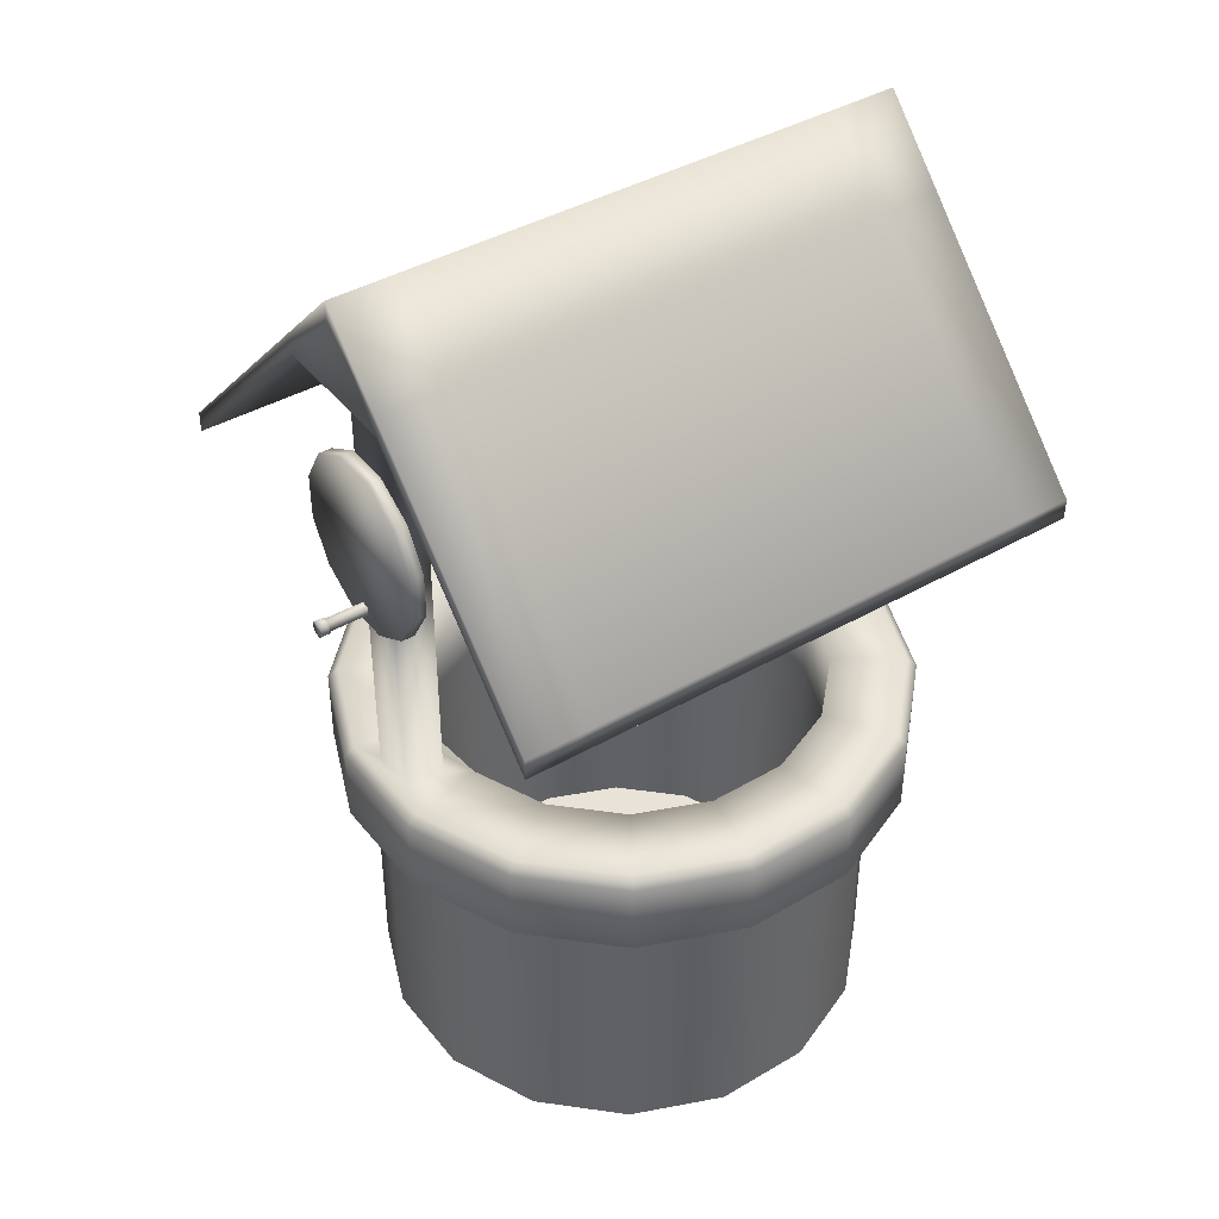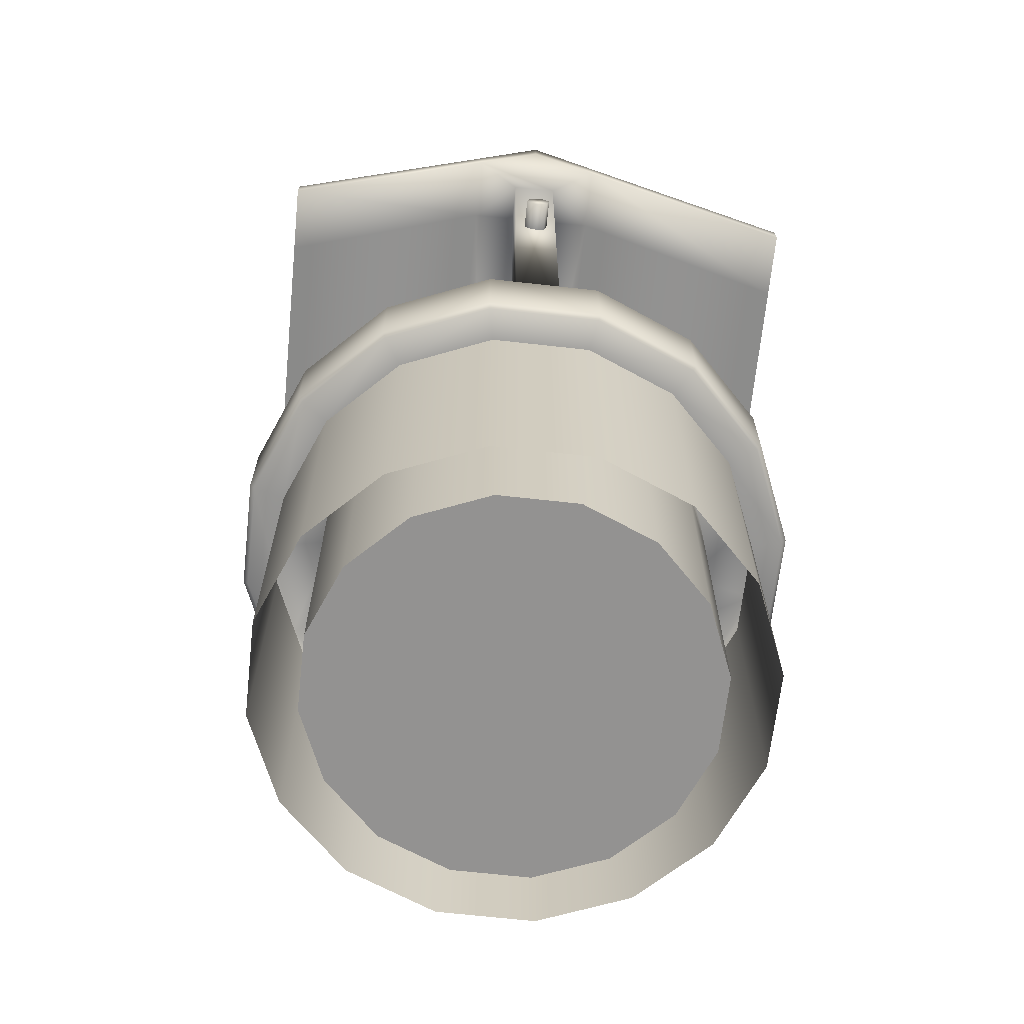
<metadata>
{"format":"obj","ext":"obj","renderer":"f3d","projection":"perspective","resolution":1024,"background":"white","views":[{"elev":41.8,"azim":145.4,"up":"+Y"},{"elev":-66.4,"azim":-95.7,"up":"+Y"}]}
</metadata>
<code>
o well.covered
v -0.9069 2.346 -0.03275
v -0.9069 2.301 -0.04474
v -0.9069 2.269 -0.01199
v -0.9069 2.281 0.03275
v -0.9069 2.325 0.04474
v -0.9069 2.358 0.01199
v -1.013 2.346 -0.03275
v -1.013 2.301 -0.04474
v -1.013 2.269 -0.01199
v -1.013 2.281 0.03275
v -1.013 2.325 0.04474
v -1.013 2.358 0.01199
v 0.9101 2.529 -0.2158
v 0.9101 2.393 -0.2947
v 0.9101 2.235 -0.2947
v 0.9101 2.098 -0.2158
v 0.9101 2.019 -0.07897
v 0.9101 2.019 0.07897
v 0.9101 2.098 0.2158
v 0.9101 2.235 0.2947
v 0.9101 2.393 0.2947
v 0.9101 2.529 0.2158
v 0.9101 2.608 0.07897
v 0.9101 2.608 -0.07897
v 0.9571 2.529 -0.2158
v 0.9571 2.393 -0.2947
v 0.9571 2.235 -0.2947
v 0.9571 2.098 -0.2158
v 0.9571 2.019 -0.07897
v 0.9571 2.019 0.07897
v 0.9571 2.098 0.2158
v 0.9571 2.235 0.2947
v 0.9571 2.393 0.2947
v 0.9571 2.529 0.2158
v 0.9571 2.608 0.07897
v 0.9571 2.608 -0.07897
v 0.9584 2.088 -0.01741
v 0.9584 2.064 -0.02378
v 0.9584 2.047 -0.006372
v 0.9584 2.053 0.01741
v 0.9584 2.077 0.02378
v 0.9584 2.095 0.006372
v 1.092 2.088 -0.01741
v 1.092 2.064 -0.02378
v 1.092 2.047 -0.006372
v 1.092 2.053 0.01741
v 1.092 2.077 0.02378
v 1.092 2.095 0.006372
v 1.096 2.092 -0.0215
v 1.096 2.063 -0.02937
v 1.096 2.041 -0.007869
v 1.096 2.049 0.0215
v 1.096 2.079 0.02937
v 1.096 2.1 0.00787
v 1.123 2.063 -0.02937
v 1.123 2.092 -0.0215
v 1.123 2.041 -0.007869
v 1.123 2.049 0.0215
v 1.123 2.079 0.02937
v 1.123 2.1 0.00787
v 0.7631 2.346 -0.03275
v 0.7631 2.302 -0.04474
v 0.7631 2.269 -0.01199
v 0.7631 2.281 0.03275
v 0.7631 2.326 0.04474
v 0.7631 2.358 0.01199
v -0.7653 2.346 -0.03275
v -0.7653 2.302 -0.04474
v -0.7653 2.269 -0.01199
v -0.7653 2.281 0.03275
v -0.7653 2.326 0.04474
v -0.7653 2.358 0.01199
v 0.4754 0 -0.7321
v 0.7194 0 -0.4944
v 0.8539 0 -0.1815
v 0.8583 0 0.1591
v 0.7321 0 0.4754
v 0.4944 0 0.7194
v 0.1815 0 0.8539
v -0.1591 0 0.8583
v -0.4754 0 0.7321
v -0.7194 0 0.4944
v -0.8539 0 0.1815
v -0.8583 0 -0.1591
v -0.7321 0 -0.4754
v -0.4944 0 -0.7194
v -0.1815 0 -0.8539
v 0.1591 0 -0.8583
v 0.4754 1 -0.7321
v 0.7194 1 -0.4944
v 0.8539 1 -0.1815
v 0.8583 1 0.1591
v 0.7321 1 0.4754
v 0.4944 1 0.7194
v 0.1815 1 0.8539
v -0.1591 1 0.8583
v -0.4754 1 0.7321
v -0.7194 1 0.4944
v -0.8539 1 0.1815
v -0.8583 1 -0.1591
v -0.7321 1 -0.4754
v -0.4944 1 -0.7194
v -0.1815 1 -0.8539
v 0.1591 1 -0.8583
v 0.5804 0.009845 -0.3989
v 0.3836 0.009845 -0.5907
v 0.6889 0.009845 -0.1464
v 0.6925 0.009845 0.1284
v 0.5907 0.009845 0.3836
v 0.3989 0.009845 0.5804
v 0.1464 0.009845 0.6889
v -0.1284 0.009845 0.6925
v -0.3836 0.009845 0.5907
v -0.5804 0.009845 0.3989
v -0.6889 0.009845 0.1464
v -0.6925 0.009845 -0.1284
v -0.5907 0.009845 -0.3836
v -0.3989 0.009845 -0.5804
v -0.1464 0.009845 -0.6889
v 0.1284 0.009845 -0.6925
v 0.3836 0.997 -0.5907
v 0.5804 0.997 -0.3989
v 0.6889 0.997 -0.1464
v 0.6925 0.997 0.1284
v 0.5907 0.997 0.3836
v 0.3989 0.997 0.5804
v 0.1464 0.997 0.6889
v -0.1284 0.997 0.6925
v -0.3836 0.997 0.5907
v -0.5804 0.997 0.3989
v -0.6889 0.997 0.1464
v -0.6925 0.997 -0.1284
v -0.5907 0.997 -0.3836
v -0.3989 0.997 -0.5804
v -0.1464 0.997 -0.6889
v 0.1284 0.997 -0.6925
v 0.1284 0.997 -0.6925
v -0.1464 0.997 -0.6889
v -0.3989 0.997 -0.5804
v -0.5907 0.997 -0.3836
v -0.6925 0.997 -0.1284
v -0.6889 0.997 0.1464
v -0.5804 0.997 0.3989
v -0.3836 0.997 0.5907
v -0.1284 0.997 0.6925
v 0.1464 0.997 0.6889
v 0.3989 0.997 0.5804
v 0.5907 0.997 0.3836
v 0.6925 0.997 0.1284
v 0.6889 0.997 -0.1464
v 0.5804 0.997 -0.3989
v 0.3836 0.997 -0.5907
v 0.1284 0.009845 -0.6925
v -0.1464 0.009845 -0.6889
v -0.3989 0.009845 -0.5804
v -0.5907 0.009845 -0.3836
v -0.6925 0.009845 -0.1284
v -0.6889 0.009845 0.1464
v -0.5804 0.009845 0.3989
v -0.3836 0.009845 0.5907
v -0.1284 0.009845 0.6925
v 0.1464 0.009845 0.6889
v 0.3989 0.009845 0.5804
v 0.5907 0.009845 0.3836
v 0.6925 0.009845 0.1284
v 0.6889 0.009845 -0.1464
v 0.3836 0.009845 -0.5907
v 0.5804 0.009845 -0.3989
v 0.1591 1 -0.8583
v -0.1815 1 -0.8539
v -0.4944 1 -0.7194
v -0.7321 1 -0.4754
v -0.8583 1 -0.1591
v -0.8539 1 0.1815
v -0.7194 1 0.4944
v -0.4754 1 0.7321
v -0.1591 1 0.8583
v 0.1815 1 0.8539
v 0.4944 1 0.7194
v 0.7321 1 0.4754
v 0.8583 1 0.1591
v 0.8539 1 -0.1815
v 0.7194 1 -0.4944
v 0.4754 1 -0.7321
v 0.5804 1.335 -0.3989
v 0.3836 1.335 -0.5907
v 0.6889 1.335 -0.1464
v 0.7038 1.318 0.1274
v 0.5907 1.335 0.3836
v 0.3989 1.335 0.5804
v 0.1464 1.335 0.6889
v -0.1284 1.335 0.6925
v -0.3836 1.335 0.5907
v -0.5804 1.335 0.3989
v -0.6889 1.335 0.1464
v -0.6925 1.335 -0.1284
v -0.5907 1.335 -0.3836
v -0.3989 1.335 -0.5804
v -0.1464 1.335 -0.6889
v 0.1284 1.335 -0.6925
v -0.7658 1.335 -0.0804
v -0.7658 1.335 0.0804
v 0.7658 1.335 0.0804
v 0.7658 1.335 -0.0804
v -0.9064 1.335 -0.0804
v -0.9064 1.335 0.0804
v 0.9064 1.335 0.0804
v 0.9064 1.335 -0.0804
v 0.9064 2.899 -0.0804
v 0.9064 2.899 0.0804
v -0.9064 2.899 0.0804
v -0.9064 2.899 -0.0804
v 0.7658 2.899 -0.0804
v 0.7658 2.899 0.0804
v -0.7658 2.899 0.0804
v -0.7658 2.899 -0.0804
v 1 2.159 -0.9581
v 1 2.159 0.9581
v -1 2.159 0.9581
v -1 2.159 -0.9581
v 1 3.145 0
v -1 3.145 -0
v -1 3.219 -0
v 1 3.219 0
v -1 2.233 -0.9581
v -1 2.233 0.9581
v 1 2.233 0.9581
v 1 2.233 -0.9581
v 1 2.899 0.2395
v -1 2.899 0.2395
v -1 2.972 0.2395
v 1 2.972 0.2395
v 1 2.899 -0.2395
v -1 2.899 -0.2395
v -1 2.972 -0.2395
v 1 2.972 -0.2395
v 0.7662 2.159 0.9581
v -0.7662 2.159 0.9581
v 0.7662 2.159 -0.9581
v -0.7662 2.159 -0.9581
v -0.7662 2.233 -0.9581
v 0.7662 2.233 -0.9581
v -0.7662 2.233 0.9581
v 0.7662 2.233 0.9581
v -0.7662 3.219 -0
v 0.7662 3.219 -0
v 0.7662 2.899 0.2395
v -0.7662 2.899 0.2395
v -0.7662 2.972 0.2395
v 0.7662 2.972 0.2395
v 0.7662 2.899 -0.2395
v -0.7662 2.899 -0.2395
v -0.7662 2.972 -0.2395
v 0.7662 2.972 -0.2395
v 0.5352 1.012 -0.8241
v 0.8099 1.012 -0.5566
v 0.9612 1.012 -0.2043
v 0.9662 1.012 0.1791
v 0.8241 1.012 0.5352
v 0.5566 1.012 0.8099
v 0.2043 1.012 0.9612
v -0.1791 1.012 0.9662
v -0.5352 1.012 0.8241
v -0.8099 1.012 0.5566
v -0.9612 1.012 0.2043
v -0.9662 1.012 -0.1791
v -0.8241 1.012 -0.5352
v -0.5566 1.012 -0.8099
v -0.2043 1.012 -0.9612
v 0.1791 1.012 -0.9662
v 0.8248 1.033 -0.5669
v 0.5451 1.033 -0.8394
v 0.979 1.033 -0.2081
v 0.9841 1.033 0.1824
v 0.8394 1.033 0.5451
v 0.5669 1.033 0.8248
v 0.2081 1.033 0.979
v -0.1824 1.033 0.9841
v -0.5451 1.033 0.8394
v -0.8248 1.033 0.5669
v -0.979 1.033 0.2081
v -0.9841 1.033 -0.1824
v -0.8394 1.033 -0.5451
v -0.5669 1.033 -0.8248
v -0.2081 1.033 -0.979
v 0.1824 1.033 -0.9841
v 0.5451 1.3 -0.8394
v 0.8248 1.3 -0.5669
v 0.979 1.3 -0.2081
v 0.9841 1.3 0.1824
v 0.8394 1.3 0.5451
v 0.5669 1.3 0.8248
v 0.2081 1.3 0.979
v -0.1824 1.3 0.9841
v -0.5451 1.3 0.8394
v -0.8248 1.3 0.5669
v -0.979 1.3 0.2081
v -0.9841 1.3 -0.1824
v -0.8394 1.3 -0.5451
v -0.5669 1.3 -0.8248
v -0.2081 1.3 -0.979
v 0.1824 1.3 -0.9841
v 0.7959 1.335 -0.547
v 0.526 1.335 -0.81
v 0.9447 1.335 -0.2008
v 0.81 1.335 0.526
v 0.9496 1.335 0.176
v 0.547 1.335 0.7959
v 0.2008 1.335 0.9447
v -0.176 1.335 0.9496
v -0.526 1.335 0.81
v -0.7959 1.335 0.547
v -0.9447 1.335 0.2008
v -0.81 1.335 -0.526
v -0.9496 1.335 -0.176
v -0.547 1.335 -0.7959
v -0.2008 1.335 -0.9447
v 0.176 1.335 -0.9496
f 11 8 9 10
f 12 7 8 11
f 7 1 2 8
f 3 9 8 2
f 4 10 9 3
f 5 11 10 4
f 6 12 11 5
f 1 7 12 6
f 14 13 25 26
f 15 14 26 27
f 15 27 28 16
f 17 16 28 29
f 18 17 29 30
f 18 30 31 19
f 19 31 32 20
f 21 20 32 33
f 22 21 33 34
f 23 22 34 35
f 24 23 35 36
f 25 13 24 36
f 26 33 32 27
f 25 34 33 26
f 34 25 36 35
f 13 22 23 24
f 13 14 21 22
f 21 14 15 20
f 20 15 16 19
f 19 16 17 18
f 32 31 28 27
f 31 30 29 28
f 38 37 43 44
f 39 38 44 45
f 40 39 45 46
f 41 40 46 47
f 42 41 47 48
f 37 42 48 43
f 44 43 49 50
f 45 44 50 51
f 46 45 51 52
f 47 46 52 53
f 48 47 53 54
f 43 48 54 49
f 50 49 56 55
f 51 50 55 57
f 52 51 57 58
f 53 52 58 59
f 59 60 54 53
f 60 56 49 54
f 56 60 59
f 57 55 58
f 56 59 58 55
f 62 68 67 61
f 63 69 68 62
f 64 70 69 63
f 65 71 70 64
f 66 72 71 65
f 72 66 61 67
f 74 73 89 90
f 75 74 90 91
f 76 75 91 92
f 77 76 92 93
f 78 77 93 94
f 79 78 94 95
f 80 79 95 96
f 81 80 96 97
f 82 81 97 98
f 83 82 98 99
f 84 83 99 100
f 85 84 100 101
f 86 85 101 102
f 87 86 102 103
f 88 87 103 104
f 89 73 88 104
f 121 106 105 122
f 122 105 107 123
f 123 107 108 124
f 124 108 109 125
f 125 109 110 126
f 126 110 111 127
f 127 111 112 128
f 128 112 113 129
f 129 113 114 130
f 130 114 115 131
f 131 115 116 132
f 132 116 117 133
f 133 117 118 134
f 134 118 119 135
f 120 136 135 119
f 136 120 106 121
f 183 184 255 256
f 256 257 182 183
f 257 258 181 182
f 258 259 180 181
f 259 260 179 180
f 260 261 178 179
f 261 262 177 178
f 262 263 176 177
f 263 264 175 176
f 264 265 174 175
f 265 266 173 174
f 266 267 172 173
f 267 268 171 172
f 268 269 170 171
f 269 270 169 170
f 184 169 270 255
f 287 288 271 272
f 288 289 273 271
f 289 290 274 273
f 290 291 275 274
f 291 292 276 275
f 292 293 277 276
f 293 294 278 277
f 294 295 279 278
f 295 296 280 279
f 296 297 281 280
f 297 298 282 281
f 298 299 283 282
f 299 300 284 283
f 300 301 285 284
f 301 302 286 285
f 302 287 272 286
f 303 304 186 185
f 305 303 185 187
f 306 307 188 189
f 308 306 189 190
f 309 308 190 191
f 310 309 191 192
f 311 310 192 193
f 312 311 193 194
f 313 312 194 195
f 314 315 196 197
f 316 314 197 198
f 317 316 198 199
f 318 317 199 200
f 304 318 200 186
f 195 196 201 202
f 187 188 203 204
f 315 313 206 205
f 307 305 208 207
f 207 208 209 210
f 205 206 211 212
f 208 204 213 209
f 204 203 214 213
f 203 207 210 214
f 206 202 215 211
f 202 201 216 215
f 201 205 212 216
f 219 226 231 230
f 230 231 223 222
f 221 224 232 229
f 229 232 227 218
f 222 223 235 234
f 234 235 225 220
f 217 228 236 233
f 233 236 224 221
f 221 229 233
f 222 234 230
f 213 214 215 216
f 209 233 229 210
f 211 230 234 212
f 225 241 240 220
f 241 242 239 240
f 242 228 217 239
f 227 244 237 218
f 244 243 238 237
f 243 226 219 238
f 218 237 247 229
f 237 238 248 247
f 238 219 230 248
f 224 246 250 232
f 246 245 249 250
f 245 223 231 249
f 232 250 244 227
f 250 249 243 244
f 249 231 226 243
f 233 251 239 217
f 251 252 240 239
f 252 234 220 240
f 228 242 254 236
f 242 241 253 254
f 241 225 235 253
f 236 254 246 224
f 254 253 245 246
f 253 235 223 245
f 212 234 252 216
f 211 215 248 230
f 213 216 252 251
f 209 213 251 233
f 210 229 247 214
f 214 247 248 215
f 163 160 161 162
f 164 159 160 163
f 165 158 159 164
f 166 157 158 165
f 168 156 157 166
f 167 155 156 168
f 153 154 155 167
f 186 152 151 185
f 185 151 150 187
f 187 150 149 188
f 188 149 148 189
f 189 148 147 190
f 190 147 146 191
f 191 146 145 192
f 192 145 144 193
f 193 144 143 194
f 194 143 142 195
f 195 142 141 196
f 196 141 140 197
f 197 140 139 198
f 198 139 138 199
f 199 138 137 200
f 200 137 152 186
f 271 256 255 272
f 273 257 256 271
f 274 258 257 273
f 275 259 258 274
f 276 260 259 275
f 277 261 260 276
f 278 262 261 277
f 279 263 262 278
f 280 264 263 279
f 281 265 264 280
f 282 266 265 281
f 283 267 266 282
f 284 268 267 283
f 285 269 268 284
f 286 270 269 285
f 270 286 272 255
f 287 304 303 288
f 305 289 288 303
f 307 290 289 305
f 306 291 290 307
f 308 292 291 306
f 309 293 292 308
f 310 294 293 309
f 311 295 294 310
f 312 296 295 311
f 313 297 296 312
f 315 298 297 313
f 314 299 298 315
f 316 300 299 314
f 317 301 300 316
f 318 302 301 317
f 302 318 304 287
f 207 203 188 307
f 187 204 208 305
f 195 202 206 313
f 205 201 196 315
l 24 36
l 23 35
l 22 34
l 21 33
l 20 32
l 19 31
l 18 30
l 17 29
l 16 28
l 15 27
l 14 26
l 13 25
l 8 11
l 1 2
l 2 3
l 3 4
l 4 5
l 5 6
l 1 6
l 1 7
l 7 8
l 2 8
l 8 9
l 3 9
l 9 10
l 4 10
l 10 11
l 5 11
l 11 12
l 6 12
l 7 12
l 13 14
l 14 15
l 15 16
l 16 17
l 17 18
l 18 19
l 19 20
l 20 21
l 21 22
l 22 23
l 23 24
l 13 24
l 25 26
l 26 27
l 27 28
l 28 29
l 29 30
l 30 31
l 31 32
l 32 33
l 33 34
l 34 35
l 35 36
l 25 36
l 27 32
l 26 33
l 25 34
l 13 22
l 14 21
l 15 20
l 16 19
l 28 31
l 37 38
l 38 39
l 39 40
l 40 41
l 41 42
l 37 42
l 37 43
l 43 44
l 38 44
l 44 45
l 39 45
l 45 46
l 40 46
l 46 47
l 41 47
l 47 48
l 42 48
l 43 48
l 43 49
l 49 50
l 44 50
l 50 51
l 45 51
l 51 52
l 46 52
l 52 53
l 47 53
l 53 54
l 48 54
l 49 54
l 49 56
l 55 56
l 50 55
l 55 57
l 51 57
l 57 58
l 52 58
l 58 59
l 53 59
l 59 60
l 54 60
l 56 60
l 56 59
l 55 58
l 61 62
l 62 63
l 63 64
l 64 65
l 65 66
l 61 66
l 61 67
l 67 68
l 62 68
l 68 69
l 63 69
l 69 70
l 64 70
l 70 71
l 65 71
l 71 72
l 66 72
l 67 72
l 73 74
l 74 75
l 75 76
l 76 77
l 77 78
l 78 79
l 79 80
l 80 81
l 81 82
l 82 83
l 83 84
l 84 85
l 85 86
l 86 87
l 87 88
l 73 88
l 73 89
l 89 90
l 74 90
l 90 91
l 75 91
l 91 92
l 76 92
l 92 93
l 77 93
l 93 94
l 78 94
l 94 95
l 79 95
l 95 96
l 80 96
l 96 97
l 81 97
l 97 98
l 82 98
l 98 99
l 83 99
l 99 100
l 84 100
l 100 101
l 85 101
l 101 102
l 86 102
l 102 103
l 87 103
l 103 104
l 88 104
l 89 104
l 105 106
l 105 107
l 107 108
l 108 109
l 109 110
l 110 111
l 111 112
l 112 113
l 113 114
l 114 115
l 115 116
l 116 117
l 117 118
l 118 119
l 119 120
l 106 120
l 106 121
l 105 122
l 107 123
l 108 124
l 109 125
l 110 126
l 111 127
l 112 128
l 113 129
l 114 130
l 115 131
l 116 132
l 117 133
l 118 134
l 119 135
l 120 136
l 121 122
l 122 123
l 123 124
l 124 125
l 125 126
l 126 127
l 127 128
l 128 129
l 129 130
l 130 131
l 131 132
l 132 133
l 133 134
l 134 135
l 135 136
l 121 136
l 137 152
l 137 138
l 138 139
l 139 140
l 140 141
l 141 142
l 142 143
l 143 144
l 144 145
l 145 146
l 146 147
l 147 148
l 148 149
l 149 150
l 150 151
l 151 152
l 153 167
l 153 154
l 154 155
l 155 156
l 156 157
l 157 158
l 158 159
l 159 160
l 160 161
l 161 162
l 162 163
l 163 164
l 164 165
l 165 166
l 166 168
l 167 168
l 169 184
l 169 170
l 170 171
l 171 172
l 172 173
l 173 174
l 174 175
l 175 176
l 176 177
l 177 178
l 178 179
l 179 180
l 180 181
l 181 182
l 182 183
l 183 184
l 272 287
l 271 288
l 273 289
l 274 290
l 275 291
l 276 292
l 277 293
l 278 294
l 279 295
l 280 296
l 281 297
l 282 298
l 283 299
l 284 300
l 285 301
l 286 302
l 186 304
l 185 186
l 185 303
l 185 187
l 187 305
l 187 188
l 188 307
l 188 189
l 189 306
l 189 190
l 190 308
l 190 191
l 191 309
l 191 192
l 192 310
l 192 193
l 193 311
l 193 194
l 194 312
l 194 195
l 195 313
l 195 196
l 196 315
l 196 197
l 197 314
l 197 198
l 198 316
l 198 199
l 199 317
l 199 200
l 200 318
l 186 200
l 201 202
l 203 204
l 205 206
l 207 208
l 209 210
l 211 212
l 204 213
l 209 213
l 203 214
l 213 214
l 210 214
l 202 215
l 211 215
l 201 216
l 215 216
l 212 216
l 222 223
l 219 226
l 220 225
l 221 224
l 217 228
l 218 227
l 221 229
l 222 230
l 223 231
l 224 232
l 230 231
l 229 232
l 221 233
l 222 234
l 223 235
l 224 236
l 234 235
l 233 236
l 228 236
l 225 235
l 220 234
l 217 233
l 227 232
l 226 231
l 219 230
l 218 229
l 229 233
l 230 234
l 218 237
l 237 238
l 219 238
l 217 239
l 239 240
l 220 240
l 225 241
l 241 242
l 228 242
l 226 243
l 243 244
l 227 244
l 245 246
l 247 248
l 230 248
l 249 250
l 251 252
l 234 252
l 253 254
l 240 241
l 239 242
l 237 244
l 238 243
l 246 250
l 245 249
l 246 254
l 245 253
l 255 256
l 256 257
l 257 258
l 258 259
l 259 260
l 260 261
l 261 262
l 262 263
l 263 264
l 264 265
l 265 266
l 266 267
l 267 268
l 268 269
l 269 270
l 255 270
l 256 271
l 255 272
l 271 272
l 257 273
l 271 273
l 258 274
l 273 274
l 259 275
l 274 275
l 260 276
l 275 276
l 261 277
l 276 277
l 262 278
l 277 278
l 263 279
l 278 279
l 264 280
l 279 280
l 265 281
l 280 281
l 266 282
l 281 282
l 267 283
l 282 283
l 268 284
l 283 284
l 269 285
l 284 285
l 270 286
l 285 286
l 272 286
l 287 288
l 288 289
l 289 290
l 290 291
l 291 292
l 292 293
l 293 294
l 294 295
l 295 296
l 296 297
l 297 298
l 298 299
l 299 300
l 300 301
l 301 302
l 287 302
l 288 303
l 287 304
l 303 304
l 303 305
l 291 306
l 306 307
l 292 308
l 306 308
l 293 309
l 308 309
l 294 310
l 309 310
l 295 311
l 310 311
l 296 312
l 311 312
l 312 313
l 299 314
l 314 315
l 300 316
l 314 316
l 301 317
l 316 317
l 302 318
l 317 318
l 304 318
l 289 305
l 290 307
l 297 313
l 298 315
l 207 307
l 305 307
l 208 305
l 206 313
l 313 315
l 205 315
l 204 208
l 203 207
l 202 206
l 201 205
l 137 200
l 138 199
l 139 198
l 140 197
l 141 196
l 142 195
l 143 194
l 144 193
l 145 192
l 146 191
l 147 190
l 148 189
l 149 188
l 150 187
l 151 185
l 152 186
l 160 163
l 159 164
l 158 165
l 157 166
l 156 168
l 155 167
l 214 247
l 213 251
l 215 248
l 216 252
l 241 253
l 242 254
l 240 252
l 239 251
l 243 249
l 244 250
l 238 248
l 237 247
l 236 254
l 235 253
l 233 251
l 232 250
l 231 249
l 229 247
l 224 246
l 223 245
l 212 234
l 211 230
l 209 233
l 210 229
l 213 216
l 214 215
l 205 212
l 206 211
l 207 210
l 208 209
l 187 204
l 188 203
l 195 202
l 196 201
l 169 270
l 170 269
l 171 268
l 172 267
l 173 266
l 174 265
l 175 264
l 176 263
l 177 262
l 178 261
l 179 260
l 180 259
l 181 258
l 182 257
l 183 256
l 184 255

</code>
